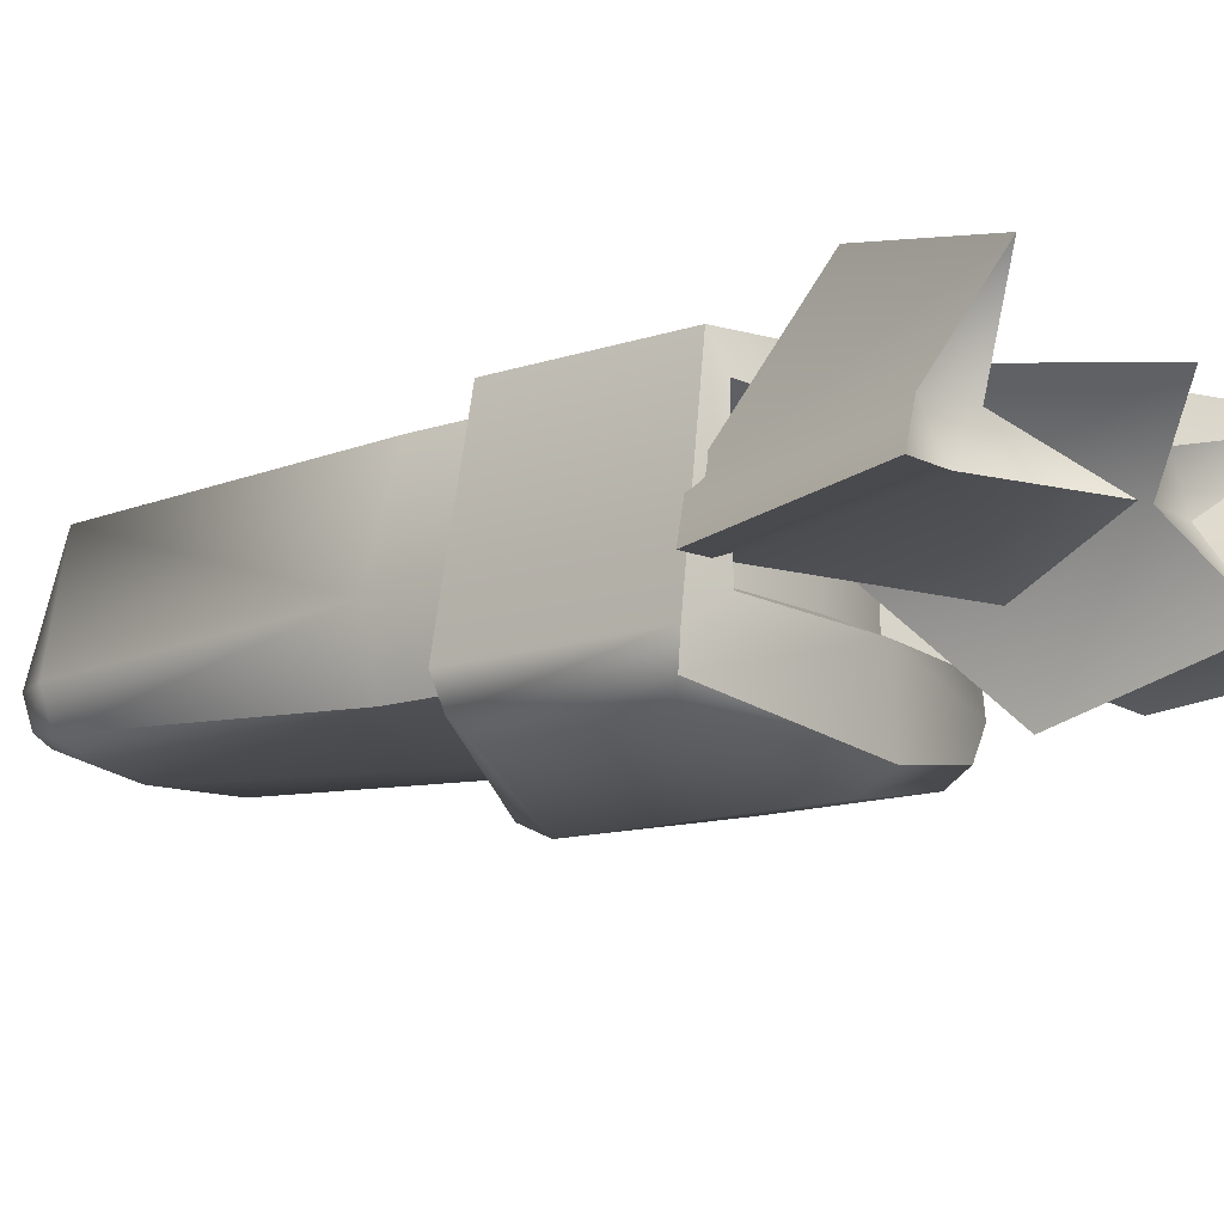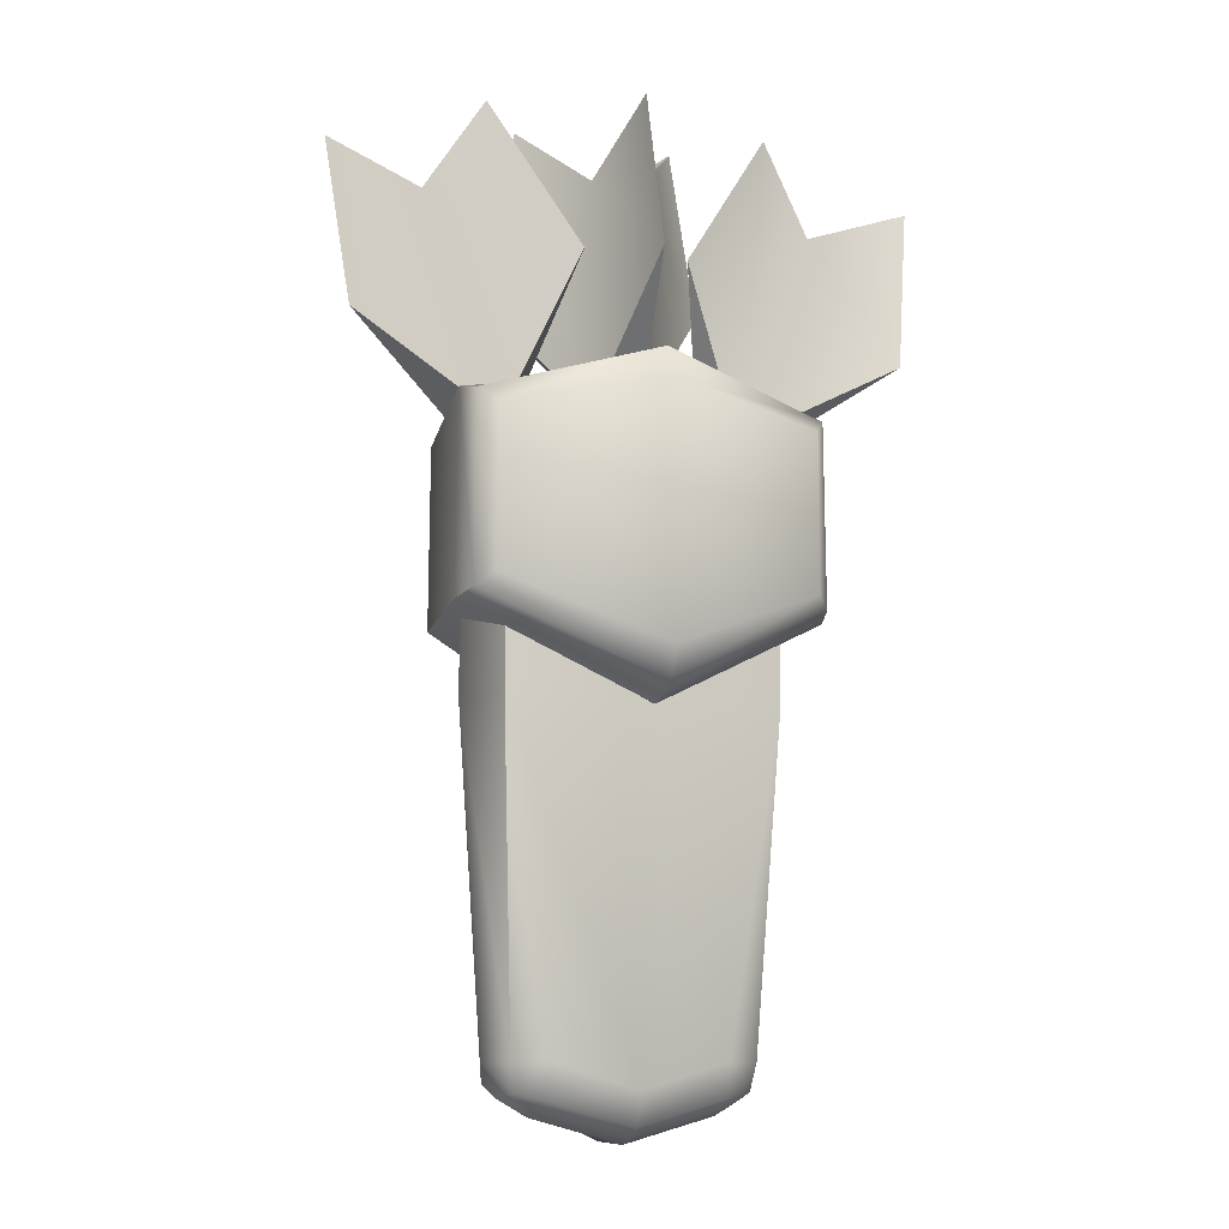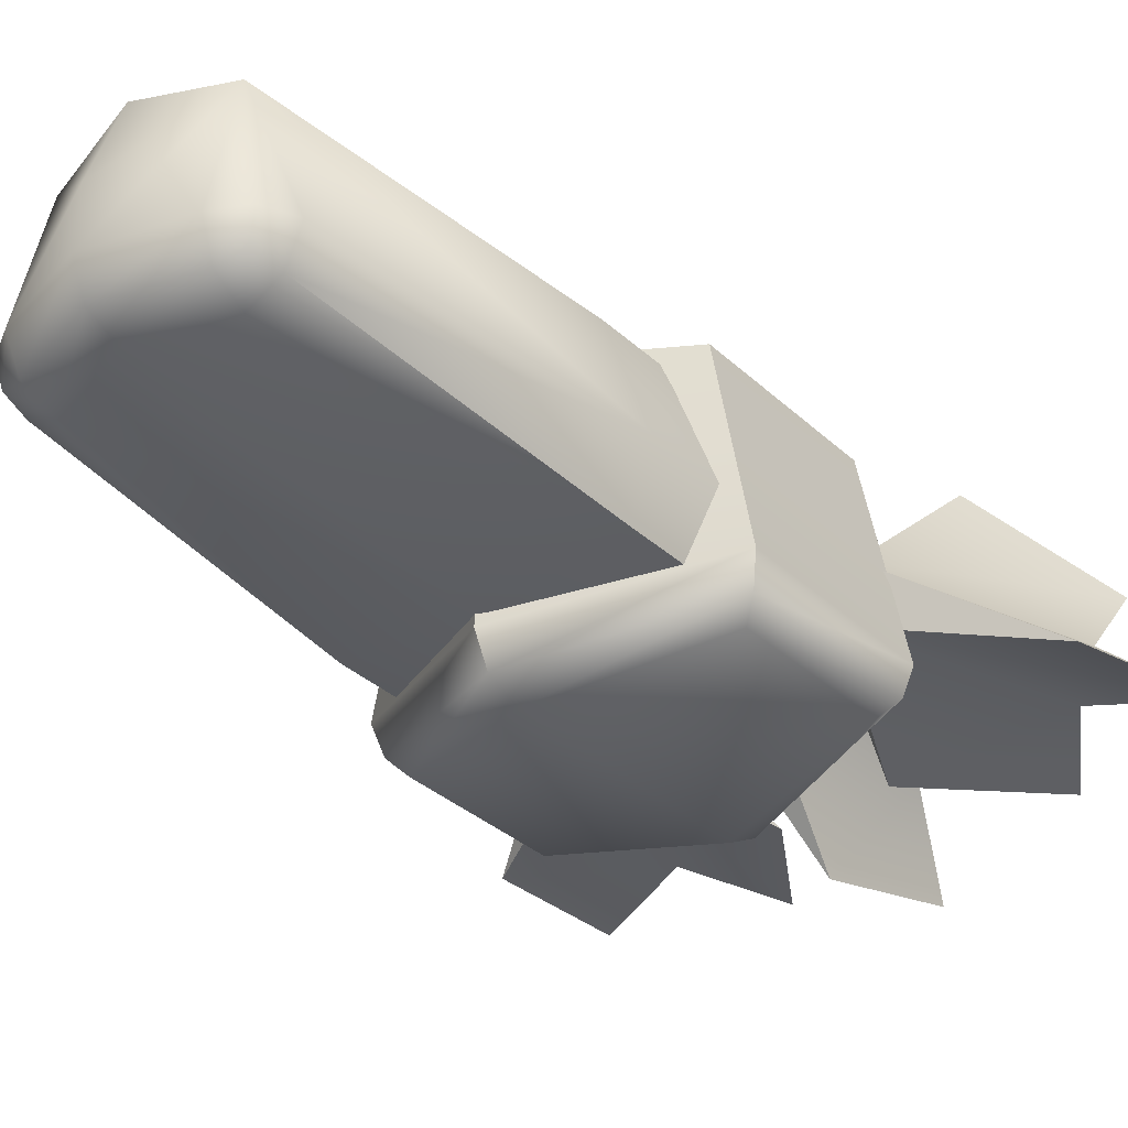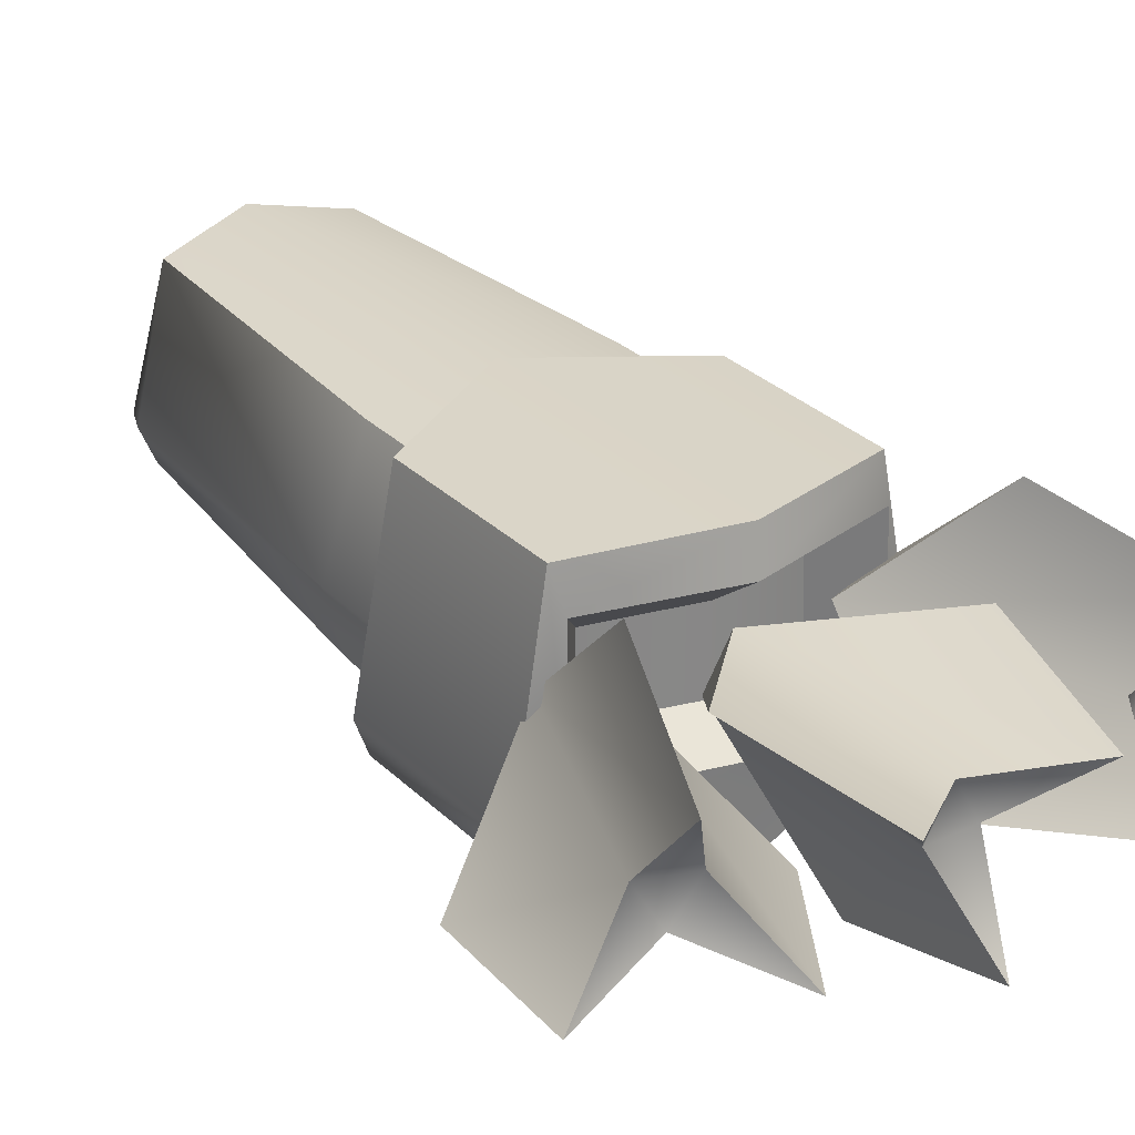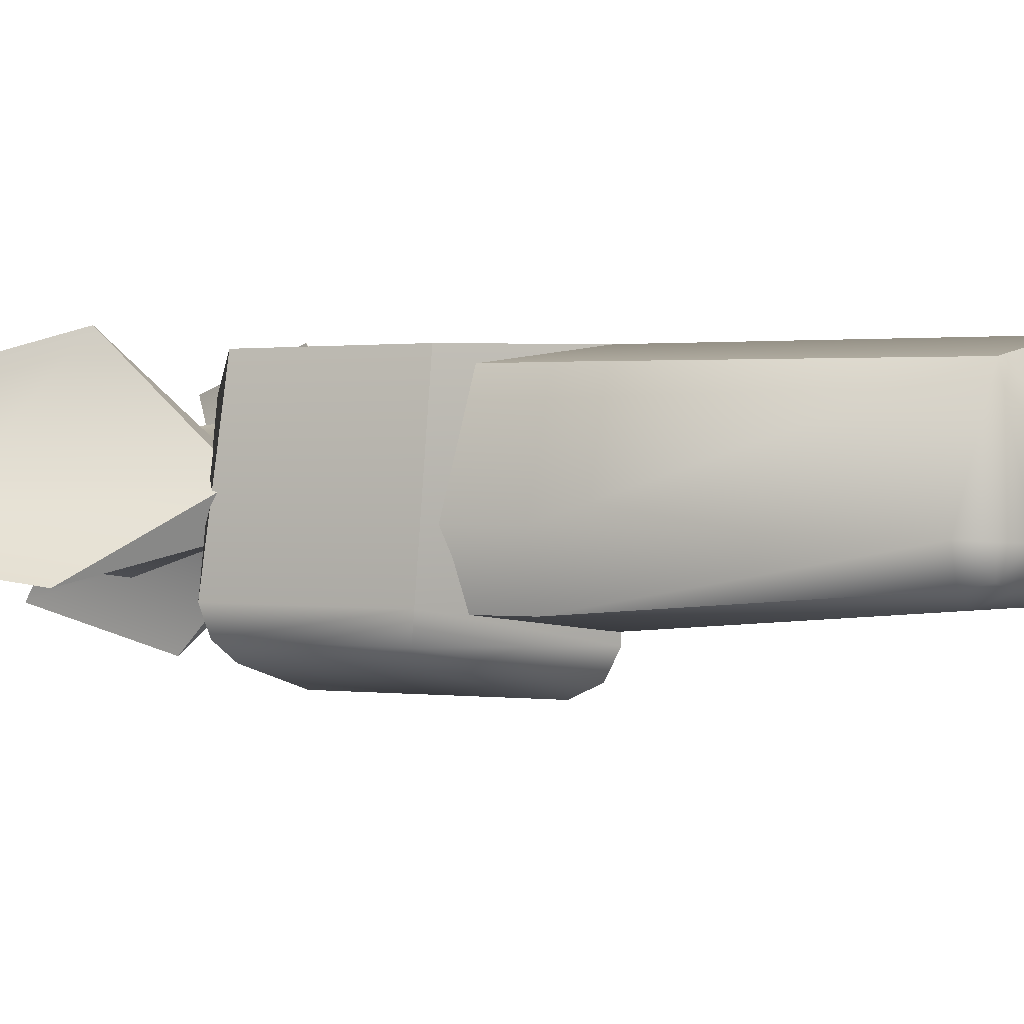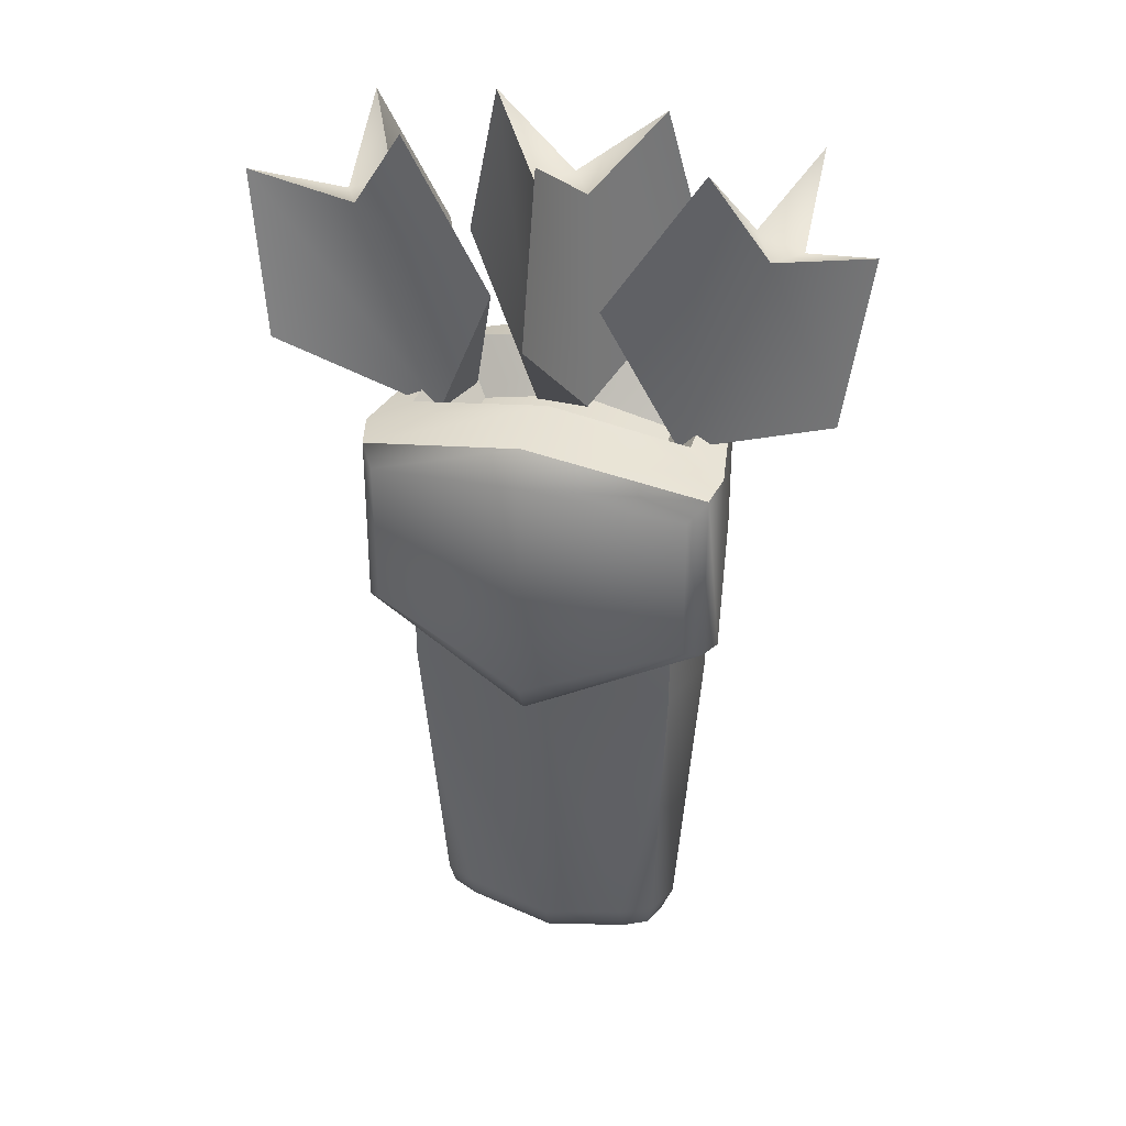
<metadata>
{"format":"obj","ext":"obj","renderer":"f3d","projection":"perspective","resolution":1024,"background":"white","views":[{"elev":-14.0,"azim":126.9,"up":"+Z"},{"elev":-10.3,"azim":158.6,"up":"+Y"},{"elev":-34.8,"azim":39.8,"up":"+Z"},{"elev":29.0,"azim":144.9,"up":"+Z"},{"elev":0.6,"azim":-62.9,"up":"+Z"},{"elev":36.7,"azim":-163.1,"up":"+Y"}]}
</metadata>
<code>
o quiver_purple_Cube.7717
v 0.05676 -0.2846 -0.03711
v 0.05299 -0.2543 -0.06748
v 0.08323 -0.2547 -0.0354
v 0.05523 -0.275 -0.05897
v 0.07087 -0.2712 -0.05446
v 0.07377 -0.2545 -0.05793
v 0.07569 -0.2738 -0.03649
v 0.08414 -0.05232 -0.07347
v 0.09692 -0.05252 -0.03017
v 0.05612 -0.2673 0.04612
v 0.07003 -0.0527 0.04719
v -0.05675 -0.2846 -0.03707
v -0.08322 -0.2547 -0.03534
v -0.053 -0.2543 -0.06744
v -0.07568 -0.2738 -0.03644
v -0.07088 -0.2712 -0.05441
v -0.07378 -0.2545 -0.05788
v -0.05523 -0.275 -0.05893
v -0.08415 -0.05232 -0.07341
v -0.09689 -0.05252 -0.0301
v -0.05607 -0.2673 0.04617
v -0.06997 -0.0527 0.04725
v 0.113 -0.001872 -0.06973
v 0.09785 0.009671 -0.0993
v 0.1076 0.002646 -0.08848
v 0.09766 0.1064 -0.09934
v 0.08696 0.1275 -0.0524
v 0.1071 0.1157 -0.08741
v 0.08964 0.001165 0.05645
v 0.08543 0.1258 0.03346
v -0.113 -0.001872 -0.06965
v -0.09787 0.009671 -0.09923
v -0.1076 0.002646 -0.08841
v -0.08695 0.1275 -0.05234
v -0.09768 0.1064 -0.09927
v -0.1071 0.1157 -0.08733
v -0.08957 0.001164 0.05653
v -0.08538 0.1258 0.03352
v 3.1e-05 -0.05263 0.05867
v 2.2e-05 0.1433 0.03118
v -1.8e-05 -0.02725 -0.1194
v -9e-06 -0.05693 -0.09146
v -1.5e-05 -0.04724 -0.11
v -1.8e-05 0.125 -0.1194
v 7e-06 0.1433 -0.05689
v -1.5e-05 0.1452 -0.1082
v 1.7e-05 -0.2994 0.00026
v 2.6e-05 -0.2806 0.0578
v 4e-06 -0.3001 -0.03746
v -3e-06 -0.2907 -0.05865
v -6e-06 -0.2698 -0.06761
v -7e-06 -0.05221 -0.08473
v 0.08428 0.08462 -0.07336
v 0.09692 0.08466 -0.03011
v 0.06999 0.08462 0.04724
v -0.08428 0.08462 -0.0733
v -0.09689 0.08466 -0.03004
v -0.06993 0.08462 0.0473
v -7e-06 0.08458 -0.08473
v 0.1114 0.1203 -0.06905
v 0.08893 0.1165 0.05623
v -0.08887 0.1165 0.0563
v -0.1114 0.1203 -0.06897
v 3.1e-05 0.1416 0.05971
v 9e-06 0.1114 -0.0422
v 1.9e-05 0.1118 0.007613
v 0.06249 0.09913 -0.03928
v 0.06163 0.09792 0.008163
v -0.06159 0.09792 0.008199
v -0.06248 0.09913 -0.03924
v -0.01602 0.127 -0.02665
v -0.01519 0.2695 -0.02617
v 6e-06 0.127 0.001098
v 6e-06 0.2695 0.000142
v 0.01603 0.127 -0.02665
v 0.0152 0.2695 -0.02617
v -0.07499 0.2069 0.0259
v -0.05153 0.3086 0.01235
v 6e-06 0.2069 -0.104
v 6e-06 0.3086 -0.07691
v 0.075 0.2069 0.0259
v 0.05154 0.3086 0.01235
v 0.09093 0.1082 -0.008152
v 0.1389 0.2423 -0.00863
v 0.07587 0.1136 -0.0359
v 0.1246 0.2475 -0.03494
v 0.06082 0.1191 -0.008152
v 0.1103 0.2527 -0.00863
v 0.1737 0.163 -0.0607
v 0.1864 0.2667 -0.04715
v 0.1032 0.1887 0.0692
v 0.138 0.2843 0.0421
v 0.03272 0.2143 -0.0607
v 0.08956 0.3019 -0.04715
v -0.06081 0.1191 -0.008152
v -0.1103 0.2527 -0.00863
v -0.07586 0.1136 -0.0359
v -0.1246 0.2475 -0.03494
v -0.09092 0.1082 -0.008152
v -0.1389 0.2423 -0.00863
v -0.0327 0.2143 -0.0607
v -0.08955 0.3019 -0.04715
v -0.1032 0.1887 0.0692
v -0.138 0.2843 0.0421
v -0.1736 0.163 -0.0607
v -0.1864 0.2667 -0.04715
f 72 78 74
f 73 74 78 77
f 79 80 76 75
f 76 80 72
f 71 72 80 79
f 81 82 74 73
f 74 82 76
f 75 76 82 81
f 77 78 72 71
f 72 74 76
f 73 77 71
f 71 79 75
f 75 81 73
f 84 90 86
f 85 86 90 89
f 91 92 88 87
f 88 92 84
f 83 84 92 91
f 93 94 86 85
f 86 94 88
f 87 88 94 93
f 89 90 84 83
f 84 86 88
f 85 89 83
f 83 91 87
f 87 93 85
f 96 102 98
f 97 98 102 101
f 103 104 100 99
f 100 104 96
f 95 96 104 103
f 105 106 98 97
f 98 106 100
f 99 100 106 105
f 101 102 96 95
f 96 98 100
f 97 101 95
f 95 103 99
f 99 105 97
f 51 52 8 2
f 21 20 13
f 3 9 10
f 48 39 22 21
f 41 44 26 24
f 32 35 44 41
f 34 38 69 70
f 37 62 63 31
f 29 61 64 39
f 39 64 62 37
f 23 60 61 29
f 38 40 66 69
f 39 37 31 42
f 1 4 5 7
f 2 6 5 4
f 3 7 5 6
f 12 15 16 18
f 13 17 16 15
f 14 18 16 17
f 10 1 7
f 10 7 3
f 2 8 6
f 6 8 9 3
f 11 10 9
f 47 10 48
f 20 21 22
f 12 21 15
f 15 21 13
f 19 14 17
f 19 17 13 20
f 49 12 18 50
f 50 18 14 51
f 47 21 12 49
f 24 26 28 25
f 25 28 60 23
f 35 32 33 36
f 36 33 31 63
f 42 31 33 43
f 43 33 32 41
f 45 60 28 46
f 46 28 26 44
f 23 42 43 25
f 25 43 41 24
f 63 45 46 36
f 36 46 44 35
f 29 39 42 23
f 10 47 49 1
f 4 50 51 2
f 1 49 50 4
f 21 47 48
f 10 11 39 48
f 14 19 52 51
f 8 52 59 53
f 22 39 58
f 39 11 55
f 11 9 54 55
f 9 8 53 54
f 19 20 57 56
f 20 22 58 57
f 52 19 56 59
f 27 30 61 60
f 45 27 60
f 38 34 63 62
f 34 45 63
f 40 38 62 64
f 30 40 64 61
f 66 68 67 65
f 69 66 65 70
f 30 27 67 68
f 40 30 68 66
f 45 34 70 65
f 27 45 65 67

</code>
